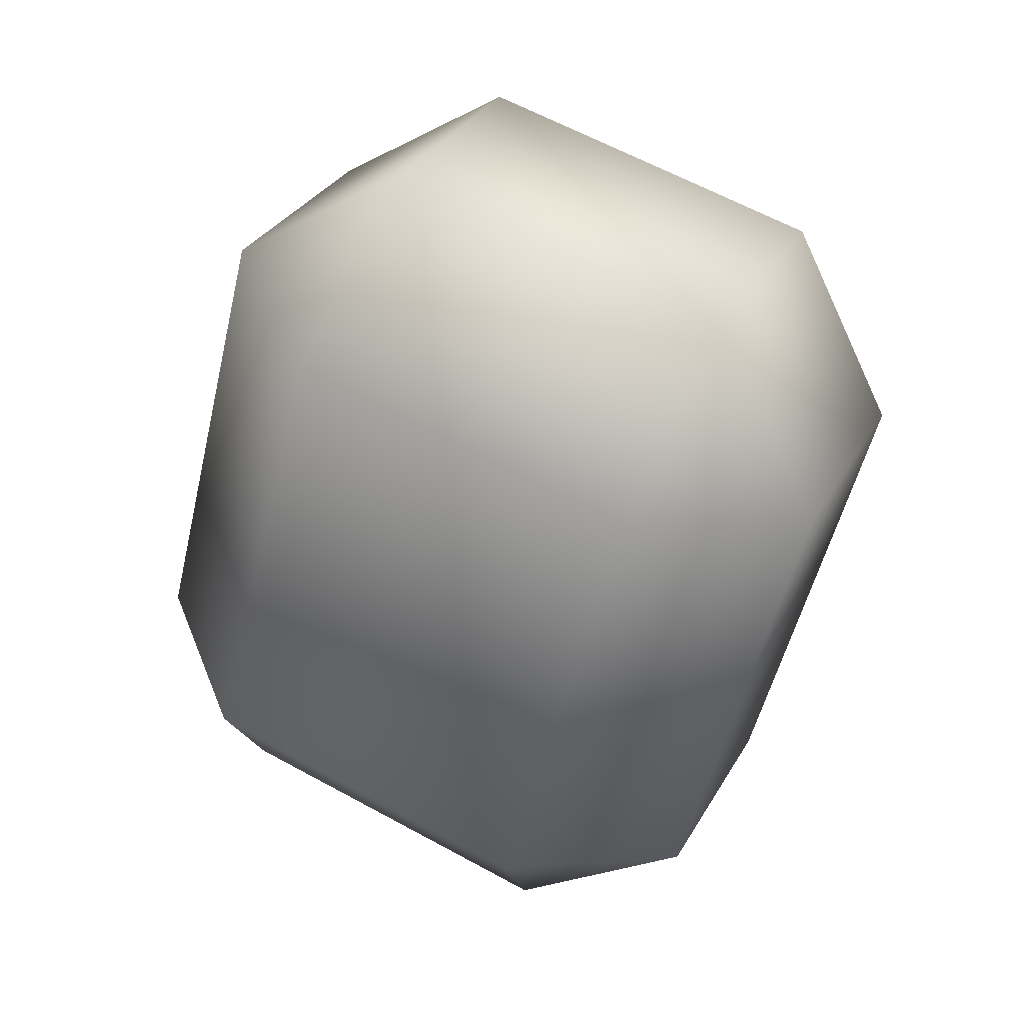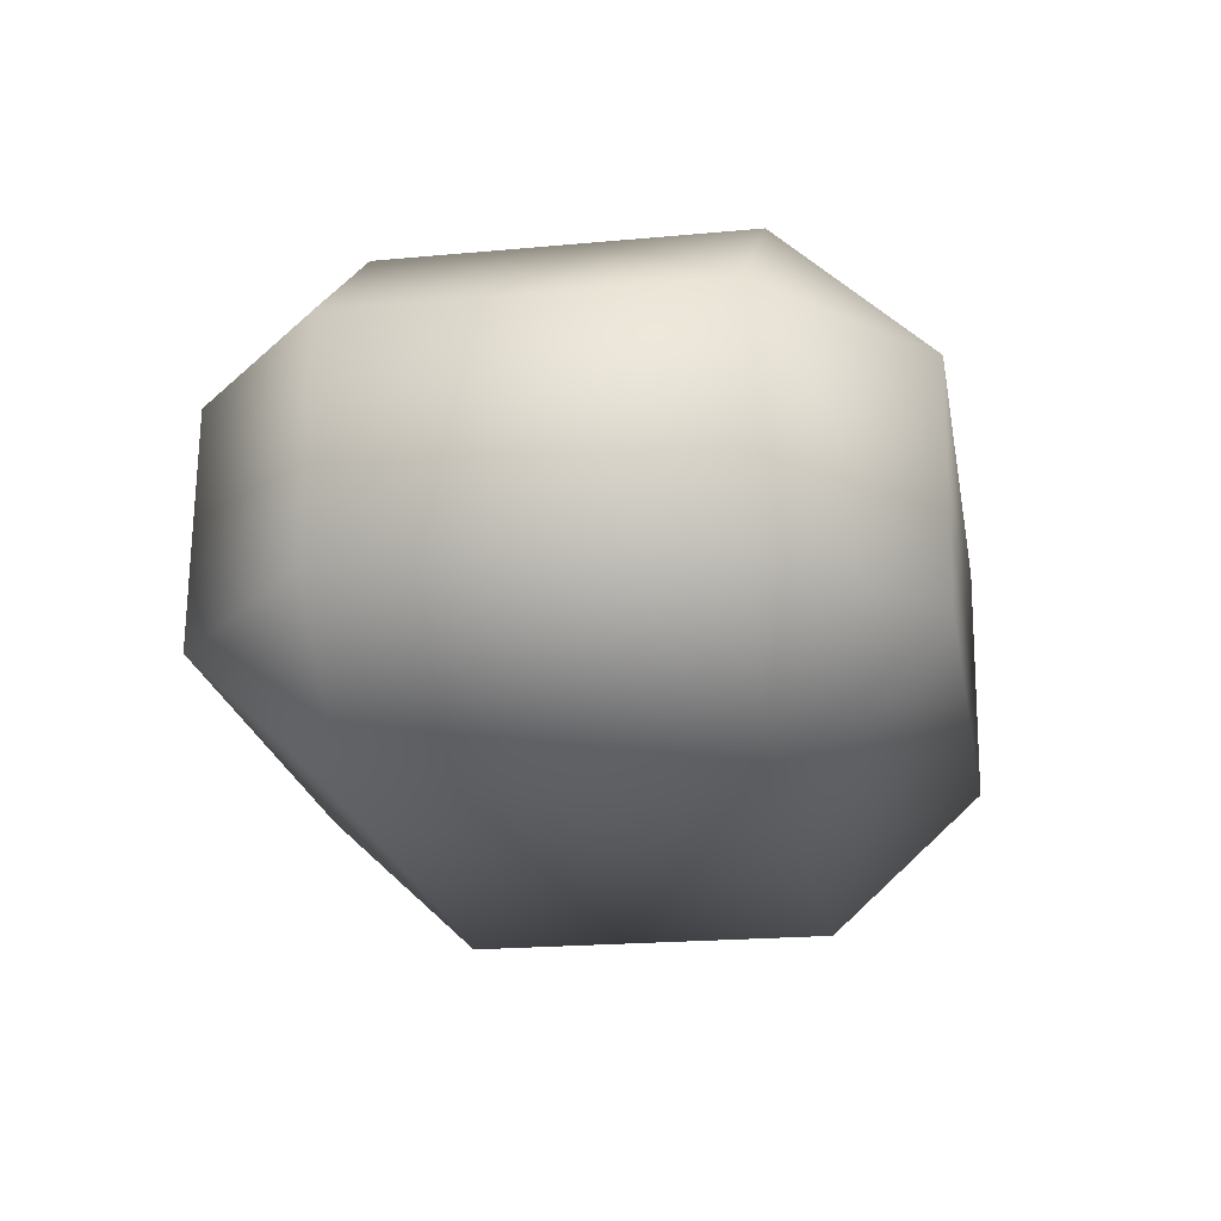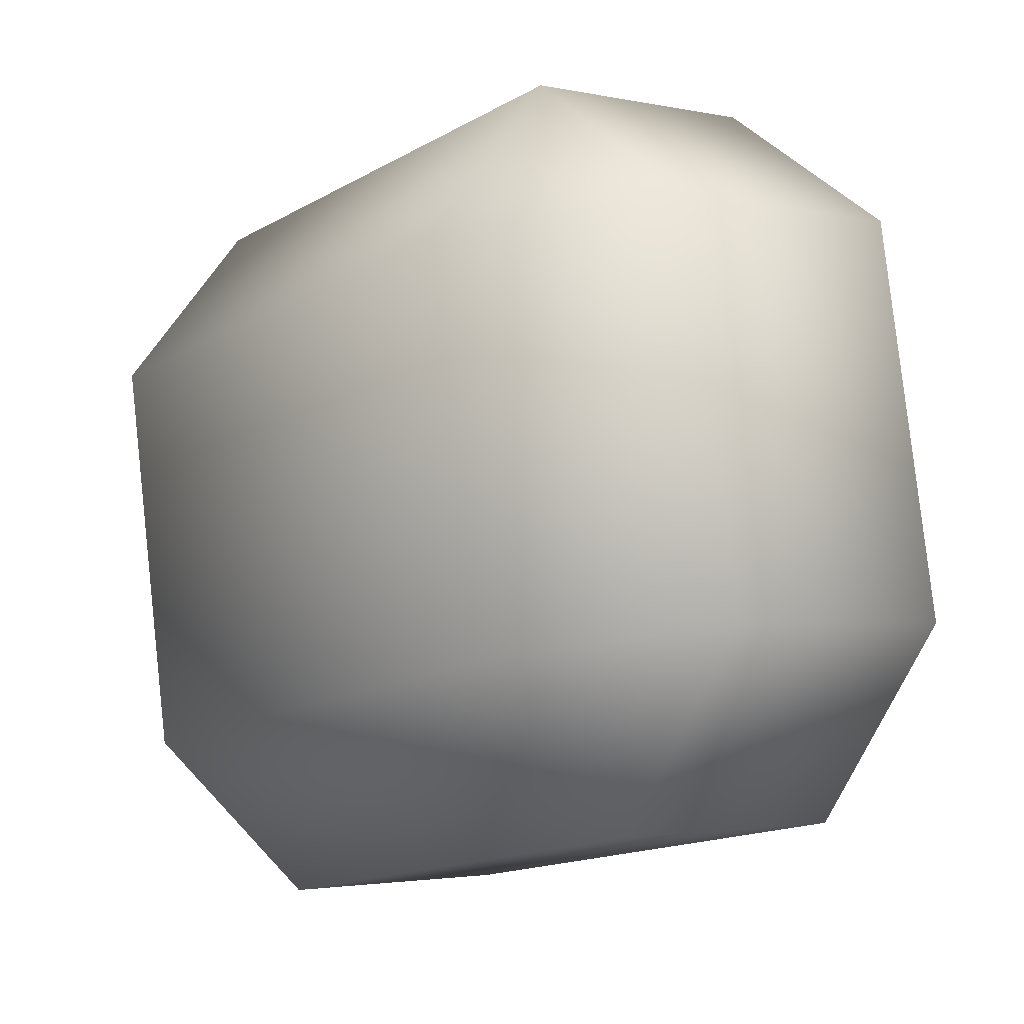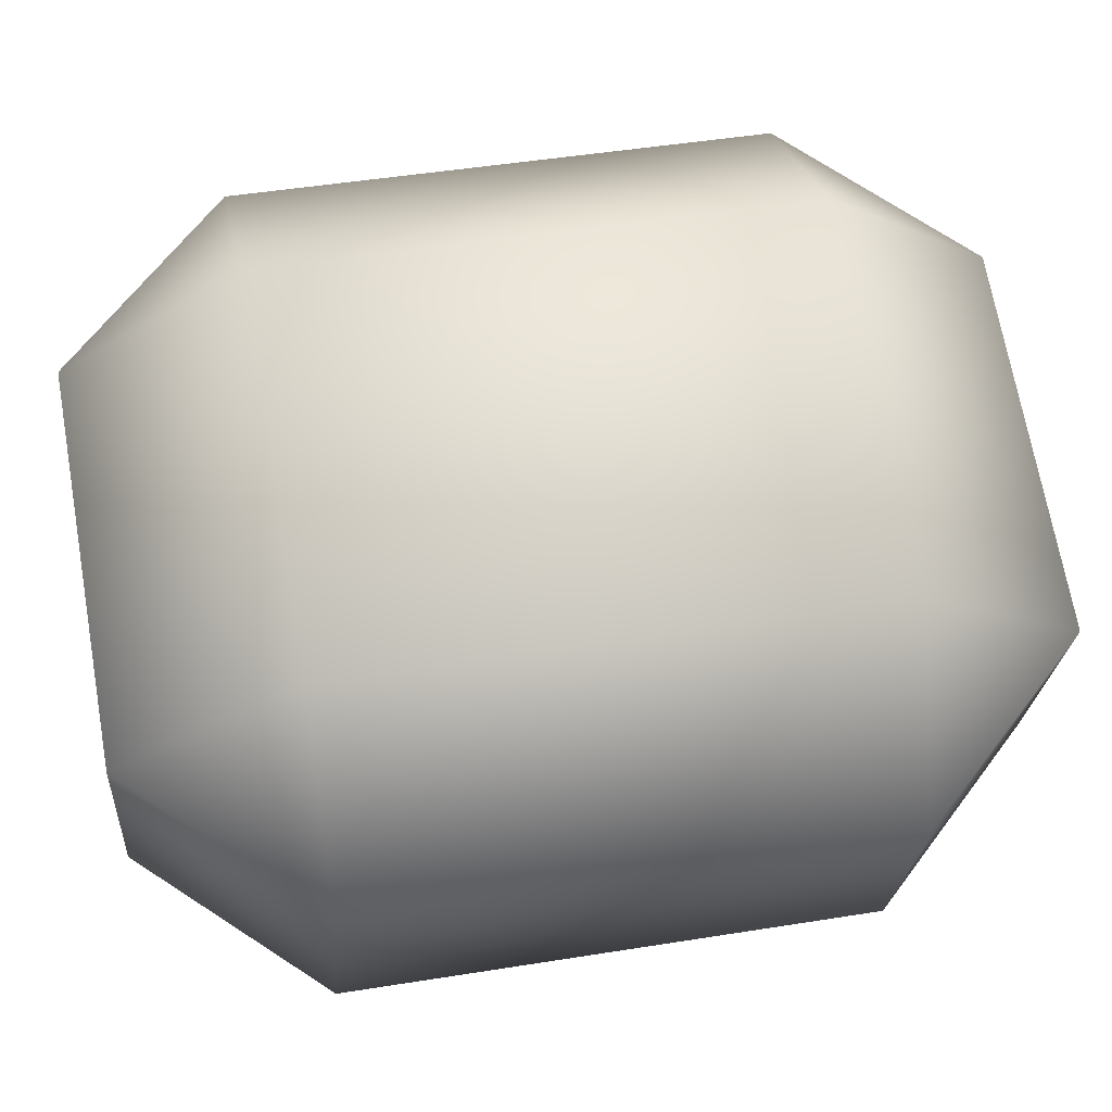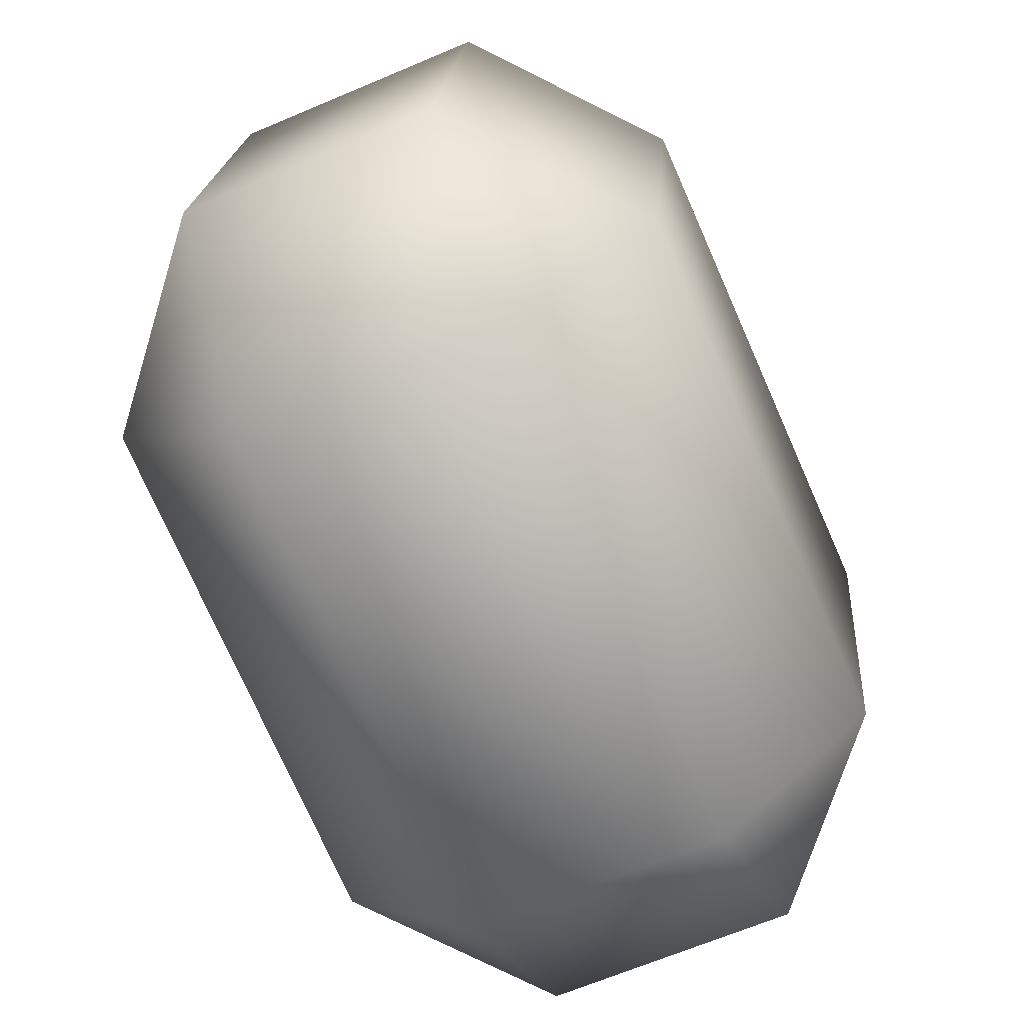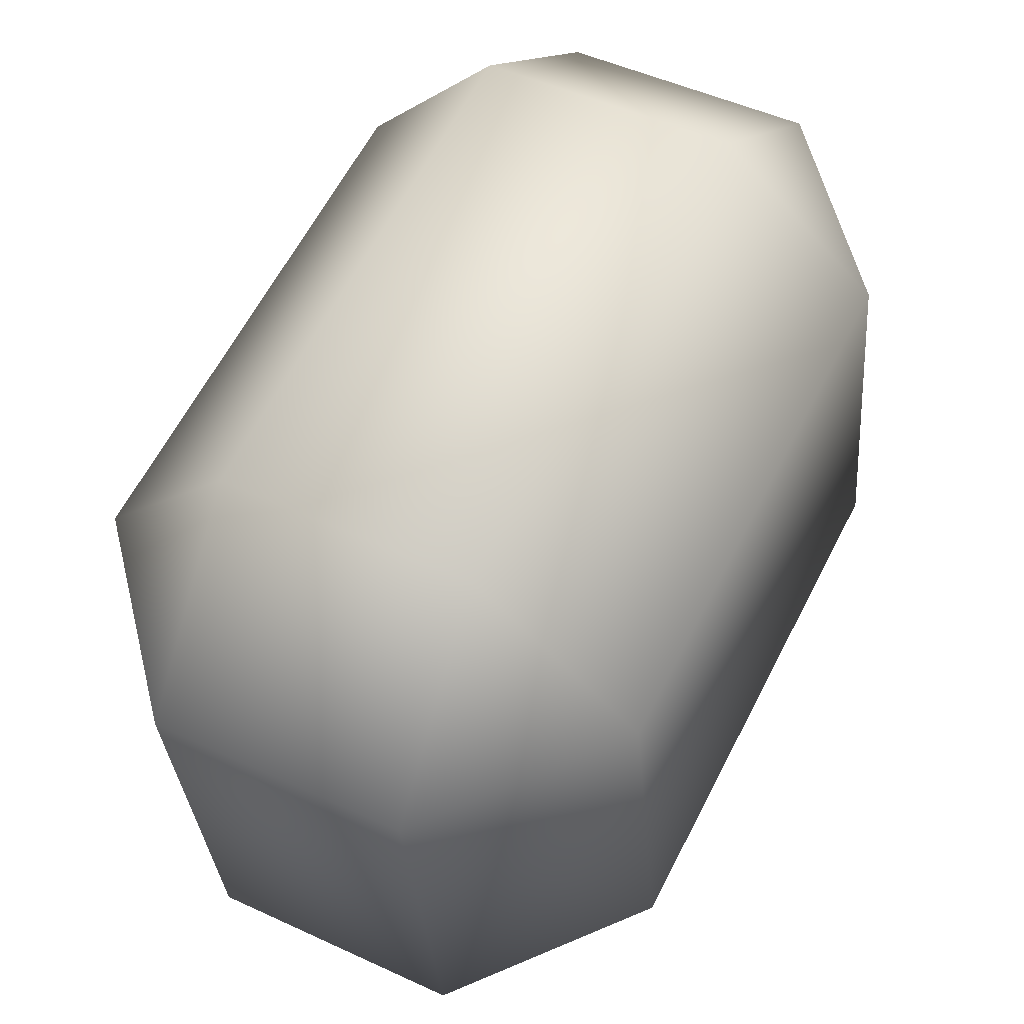
<metadata>
{"format":"obj","ext":"obj","renderer":"f3d","projection":"perspective","resolution":1024,"background":"white","views":[{"elev":42.7,"azim":-64.6,"up":"+Y"},{"elev":57.9,"azim":90.6,"up":"+Y"},{"elev":-2.2,"azim":130.8,"up":"+Z"},{"elev":-22.8,"azim":76.1,"up":"+Z"},{"elev":-61.8,"azim":-166.1,"up":"+Z"},{"elev":49.1,"azim":17.2,"up":"+Z"}]}
</metadata>
<code>
o T1L7M003_20
v -0.08398 -0.1357 0.1406
v 0.0293 -0.1562 0.1406
v -0.0957 -0.2002 0.05371
v 0.01855 -0.2207 0.05371
v -0.08984 -0.1699 -0.1211
v 0.02344 -0.1904 -0.1211
v -0.07422 -0.08008 -0.1797
v 0.04004 -0.1006 -0.1797
v -0.04297 0.09766 0.1816
v 0.07129 0.07812 0.1816
v -0.02734 0.1875 0.123
v 0.08691 0.168 0.123
v -0.02148 0.2178 -0.05078
v 0.0918 0.1982 -0.05078
v -0.0332 0.1533 -0.1387
v 0.08105 0.1328 -0.1387
v 0.09961 -0.1553 0.06738
v 0.1045 -0.125 -0.1074
v -0.1436 -0.08105 -0.1074
v -0.1494 -0.1113 0.06738
v 0.1406 0.0791 0.1094
v 0.1455 0.1094 -0.06543
v -0.1025 0.1523 -0.06543
v -0.1074 0.1221 0.1094
f 3 4 2 1
f 5 6 4 3
f 6 5 7 8
f 9 10 12 11
f 14 13 11 12
f 16 15 13 14
f 1 2 10 9
f 4 6 18 17
f 2 17 21 10
f 17 18 22 21
f 18 8 16 22
f 21 22 14 12
f 8 7 15 16
f 5 3 20 19
f 7 19 23 15
f 19 20 24 23
f 20 1 9 24
f 23 24 11 13
f 2 4 17
f 8 18 6
f 10 21 12
f 16 14 22
f 7 5 19
f 1 20 3
f 15 23 13
f 9 11 24

</code>
